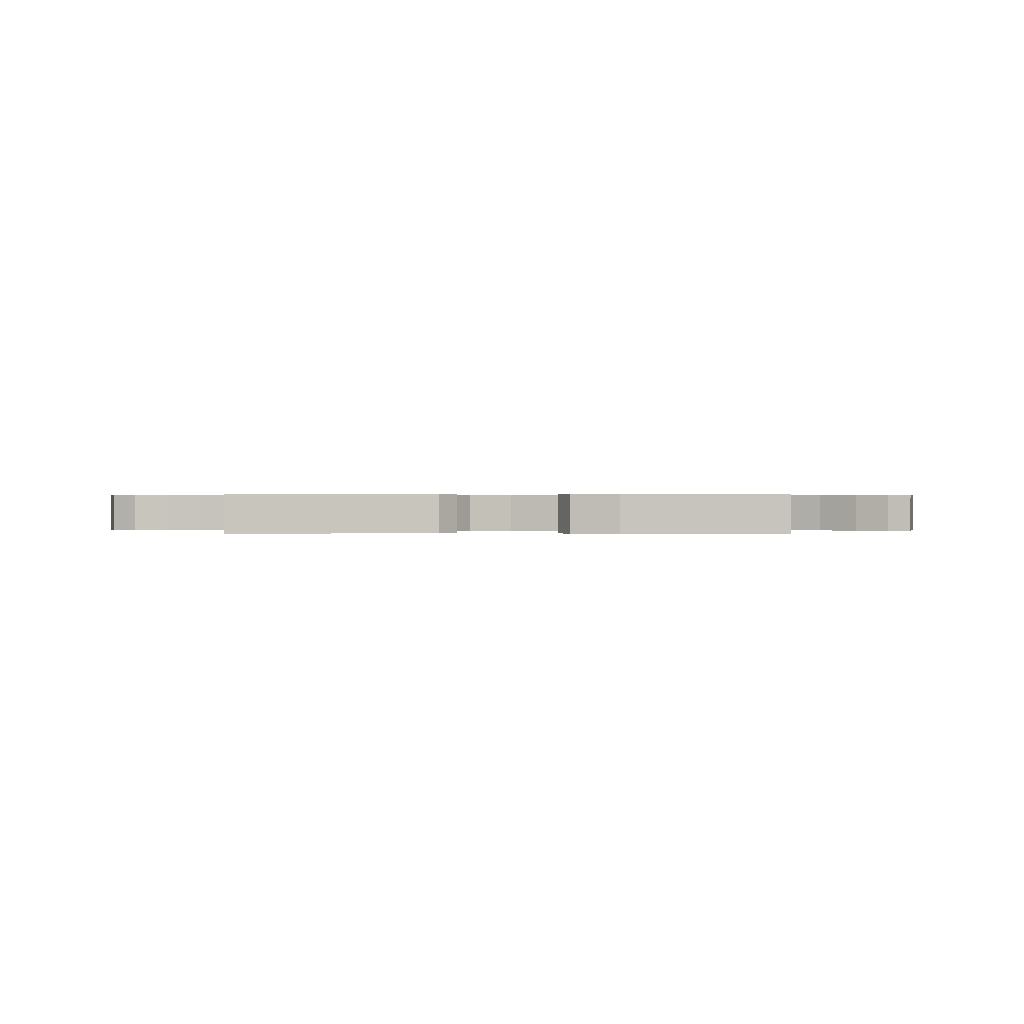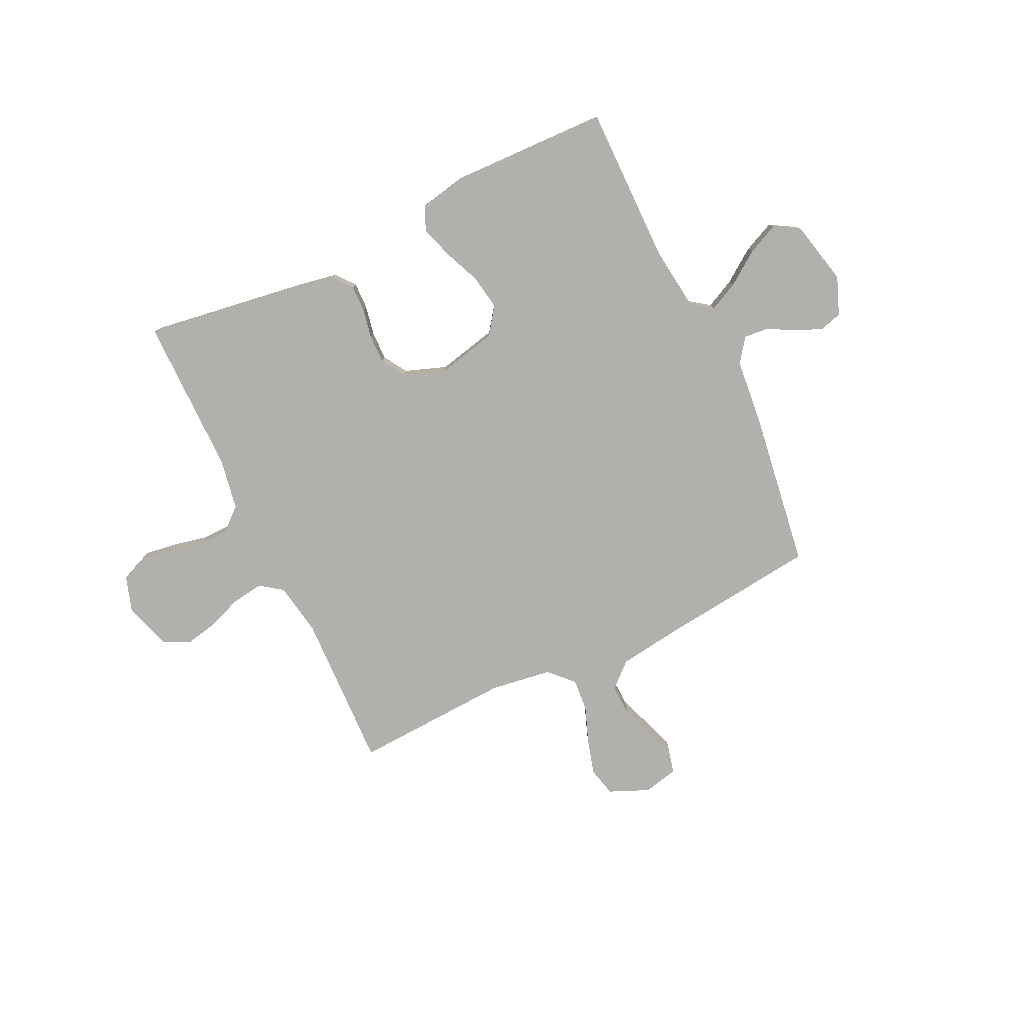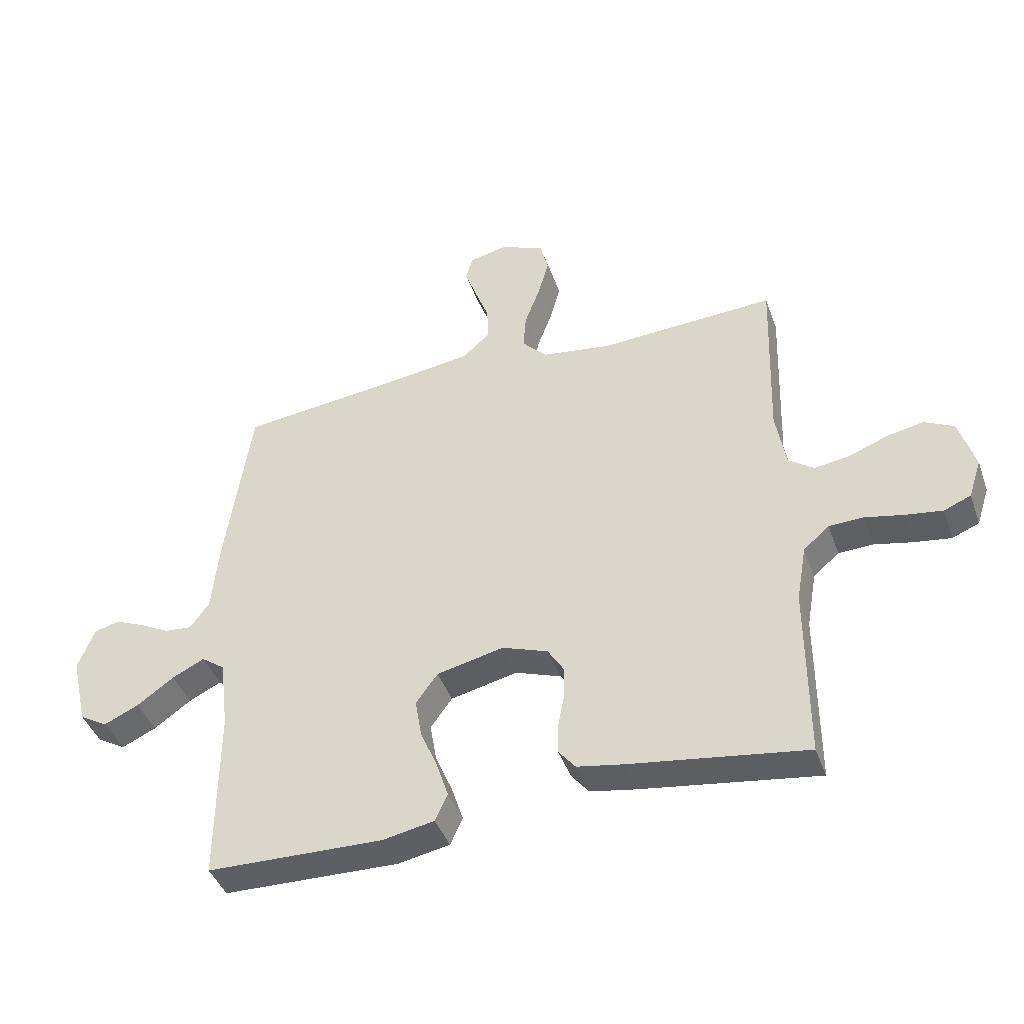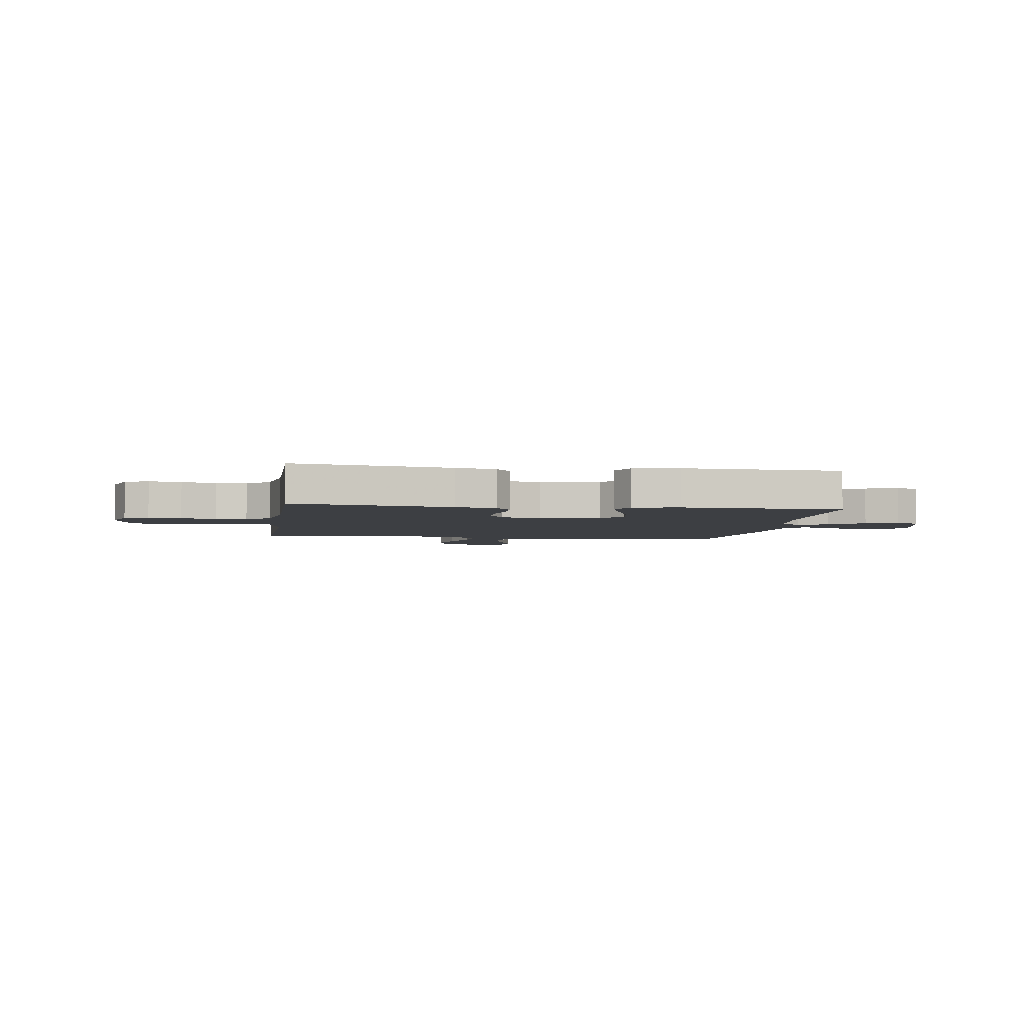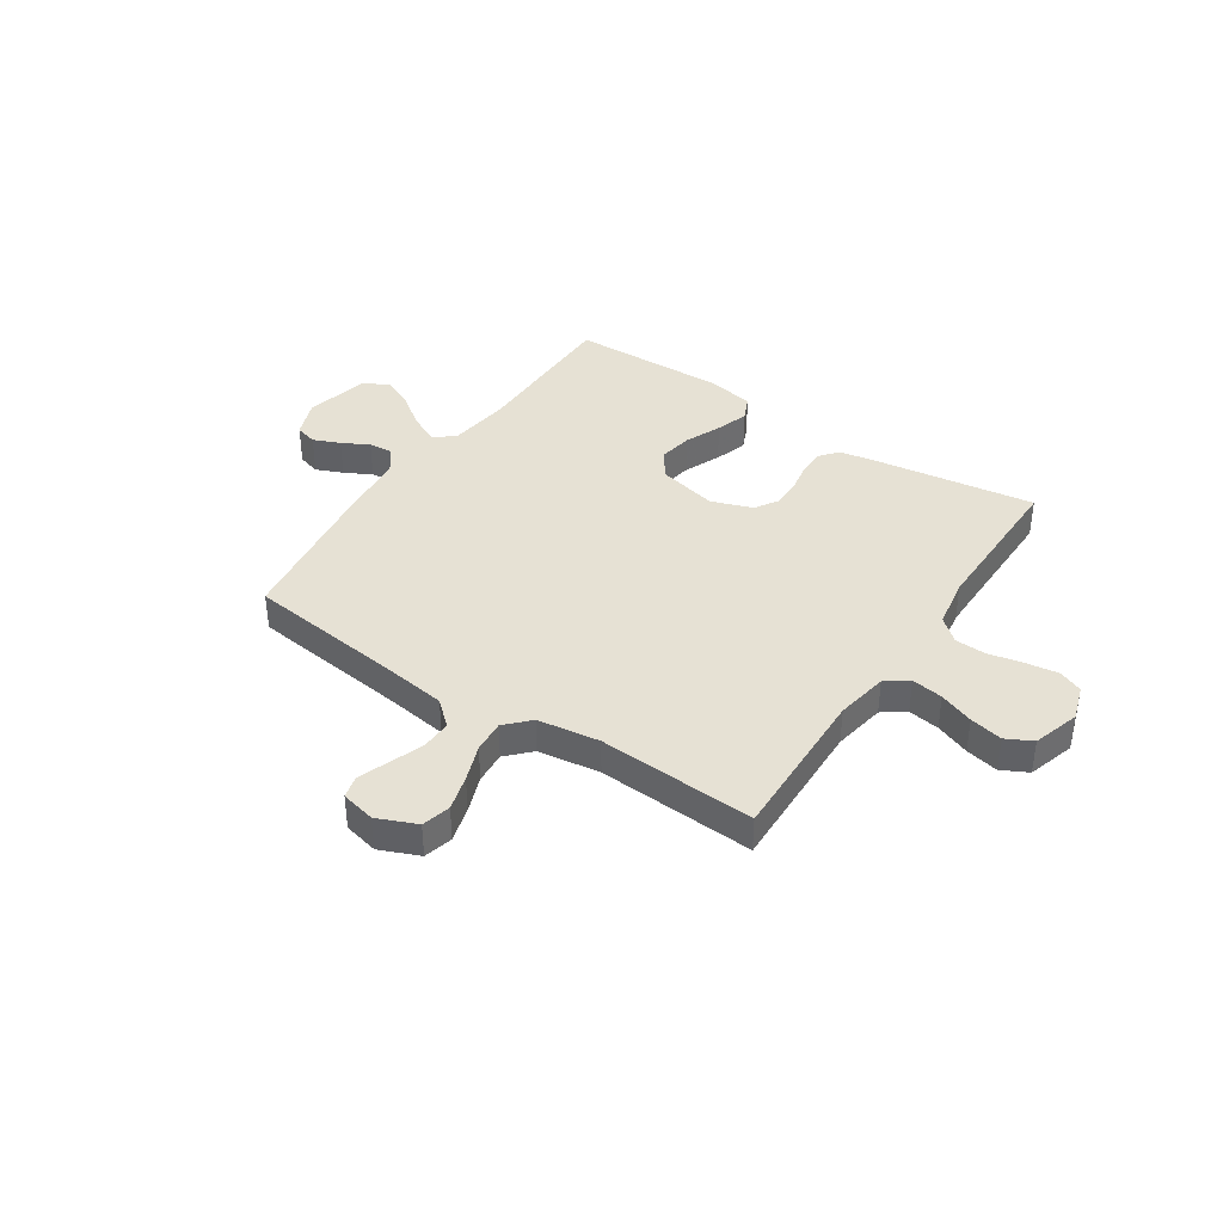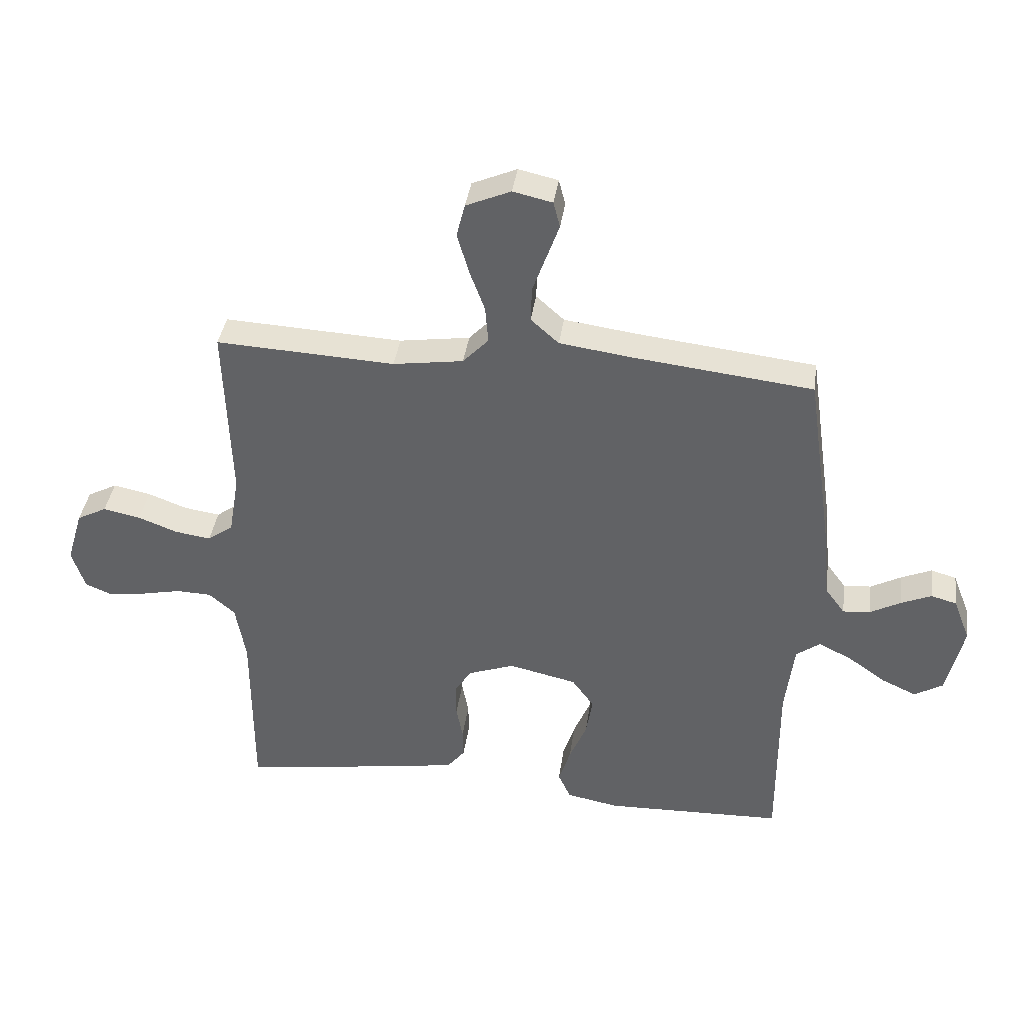
<metadata>
{"format":"obj","ext":"obj","renderer":"f3d","projection":"perspective","resolution":1024,"background":"white","views":[{"elev":0.3,"azim":-178.8,"up":"+Y"},{"elev":-78.6,"azim":-154.5,"up":"+Y"},{"elev":-42.4,"azim":19.0,"up":"+Z"},{"elev":-3.9,"azim":171.5,"up":"+Y"},{"elev":39.2,"azim":33.8,"up":"+Y"},{"elev":38.4,"azim":-172.1,"up":"+Z"}]}
</metadata>
<code>
v -0.5 0.07 0.5
v -0.2 0.07 0.535
v -0.078 0.07 0.552
v -0.031 0.07 0.594
v -0.033 0.07 0.653
v -0.056 0.07 0.716
v -0.077 0.07 0.774
v -0.066 0.07 0.817
v 0 0.07 0.832
v 0.075 0.07 0.8
v 0.089 0.07 0.745
v 0.07 0.07 0.678
v 0.044 0.07 0.608
v 0.039 0.07 0.546
v 0.082 0.07 0.501
v 0.2 0.07 0.484
v 0.5 0.07 0.5
v 0.49 0.07 0.2
v 0.507 0.07 0.1
v 0.55 0.07 0.069
v 0.61 0.07 0.078
v 0.676 0.07 0.103
v 0.739 0.07 0.116
v 0.789 0.07 0.09
v 0.816 0.07 0
v 0.794 0.07 -0.067
v 0.748 0.07 -0.086
v 0.686 0.07 -0.077
v 0.62 0.07 -0.063
v 0.561 0.07 -0.065
v 0.517 0.07 -0.103
v 0.5 0.07 -0.2
v 0.5 0.07 -0.5
v 0.2 0.07 -0.456
v 0.122 0.07 -0.442
v 0.093 0.07 -0.406
v 0.094 0.07 -0.356
v 0.105 0.07 -0.299
v 0.106 0.07 -0.244
v 0.078 0.07 -0.199
v 0 0.07 -0.171
v -0.114 0.07 -0.197
v -0.151 0.07 -0.248
v -0.14 0.07 -0.314
v -0.111 0.07 -0.383
v -0.091 0.07 -0.445
v -0.112 0.07 -0.491
v -0.2 0.07 -0.508
v -0.5 0.07 -0.5
v -0.499 0.07 -0.2
v -0.514 0.07 -0.079
v -0.554 0.07 -0.05
v -0.609 0.07 -0.077
v -0.672 0.07 -0.122
v -0.731 0.07 -0.149
v -0.779 0.07 -0.121
v -0.807 0.07 0
v -0.779 0.07 0.072
v -0.736 0.07 0.084
v -0.685 0.07 0.062
v -0.634 0.07 0.035
v -0.588 0.07 0.031
v -0.555 0.07 0.076
v -0.543 0.07 0.2
v -0.5 0 0.5
v -0.2 0 0.535
v -0.078 0 0.552
v -0.031 0 0.594
v -0.033 0 0.653
v -0.056 0 0.716
v -0.077 0 0.774
v -0.066 0 0.817
v 0 0 0.832
v 0.075 0 0.8
v 0.089 0 0.745
v 0.07 0 0.678
v 0.044 0 0.608
v 0.039 0 0.546
v 0.082 0 0.501
v 0.2 0 0.484
v 0.5 0 0.5
v 0.49 0 0.2
v 0.507 0 0.1
v 0.55 0 0.069
v 0.61 0 0.078
v 0.676 0 0.103
v 0.739 0 0.116
v 0.789 0 0.09
v 0.816 0 0
v 0.794 0 -0.067
v 0.748 0 -0.086
v 0.686 0 -0.077
v 0.62 0 -0.063
v 0.561 0 -0.065
v 0.517 0 -0.103
v 0.5 0 -0.2
v 0.5 0 -0.5
v 0.2 0 -0.456
v 0.122 0 -0.442
v 0.093 0 -0.406
v 0.094 0 -0.356
v 0.105 0 -0.299
v 0.106 0 -0.244
v 0.078 0 -0.199
v 0 0 -0.171
v -0.114 0 -0.197
v -0.151 0 -0.248
v -0.14 0 -0.314
v -0.111 0 -0.383
v -0.091 0 -0.445
v -0.112 0 -0.491
v -0.2 0 -0.508
v -0.5 0 -0.5
v -0.499 0 -0.2
v -0.514 0 -0.079
v -0.554 0 -0.05
v -0.609 0 -0.077
v -0.672 0 -0.122
v -0.731 0 -0.149
v -0.779 0 -0.121
v -0.807 0 0
v -0.779 0 0.072
v -0.736 0 0.084
v -0.685 0 0.062
v -0.634 0 0.035
v -0.588 0 0.031
v -0.555 0 0.076
v -0.543 0 0.2
f 63 64 1 2
f 62 63 2 3
f 58 59 60 61
f 56 57 58 61
f 56 61 62
f 53 54 55 56
f 52 53 56 62
f 51 52 62 3
f 47 48 49 50
f 44 45 46 47
f 43 44 47 50
f 42 43 50 51
f 35 36 37 38
f 35 38 39
f 32 33 34 35
f 31 32 35 39
f 30 31 39 40
f 26 27 28 29
f 24 25 26 29
f 24 29 30
f 21 22 23 24
f 20 21 24 30
f 19 20 30 40
f 16 17 18
f 15 16 18 19
f 10 11 12 13
f 8 9 10 13
f 8 13 14
f 5 6 7 8
f 5 8 14
f 4 5 14
f 3 4 14 15
f 41 42 51 3
f 19 40 41
f 3 15 19 41
f 66 65 128 127
f 67 66 127 126
f 125 124 123 122
f 125 122 121 120
f 126 125 120
f 120 119 118 117
f 126 120 117 116
f 67 126 116 115
f 114 113 112 111
f 111 110 109 108
f 114 111 108 107
f 115 114 107 106
f 102 101 100 99
f 103 102 99
f 99 98 97 96
f 103 99 96 95
f 104 103 95 94
f 93 92 91 90
f 93 90 89 88
f 94 93 88
f 88 87 86 85
f 94 88 85 84
f 104 94 84 83
f 82 81 80
f 83 82 80 79
f 77 76 75 74
f 77 74 73 72
f 78 77 72
f 72 71 70 69
f 78 72 69
f 78 69 68
f 79 78 68 67
f 67 115 106 105
f 105 104 83
f 105 83 79 67
f 1 65 66 2
f 2 66 67 3
f 3 67 68 4
f 4 68 69 5
f 5 69 70 6
f 6 70 71 7
f 7 71 72 8
f 8 72 73 9
f 9 73 74 10
f 10 74 75 11
f 11 75 76 12
f 12 76 77 13
f 13 77 78 14
f 14 78 79 15
f 15 79 80 16
f 16 80 81 17
f 17 81 82 18
f 18 82 83 19
f 19 83 84 20
f 20 84 85 21
f 21 85 86 22
f 22 86 87 23
f 23 87 88 24
f 24 88 89 25
f 25 89 90 26
f 26 90 91 27
f 27 91 92 28
f 28 92 93 29
f 29 93 94 30
f 30 94 95 31
f 31 95 96 32
f 32 96 97 33
f 33 97 98 34
f 34 98 99 35
f 35 99 100 36
f 36 100 101 37
f 37 101 102 38
f 38 102 103 39
f 39 103 104 40
f 40 104 105 41
f 41 105 106 42
f 42 106 107 43
f 43 107 108 44
f 44 108 109 45
f 45 109 110 46
f 46 110 111 47
f 47 111 112 48
f 48 112 113 49
f 49 113 114 50
f 50 114 115 51
f 51 115 116 52
f 52 116 117 53
f 53 117 118 54
f 54 118 119 55
f 55 119 120 56
f 56 120 121 57
f 57 121 122 58
f 58 122 123 59
f 59 123 124 60
f 60 124 125 61
f 61 125 126 62
f 62 126 127 63
f 63 127 128 64
f 64 128 65 1

</code>
